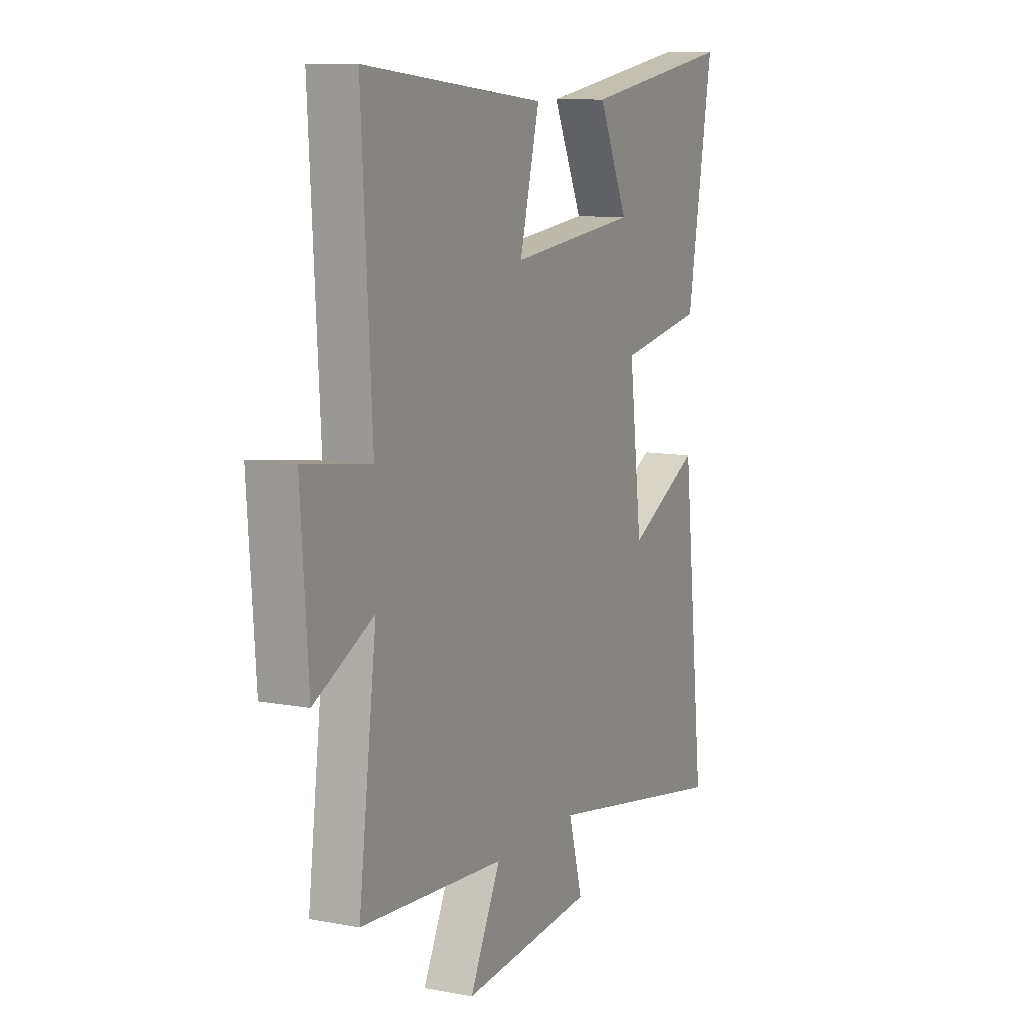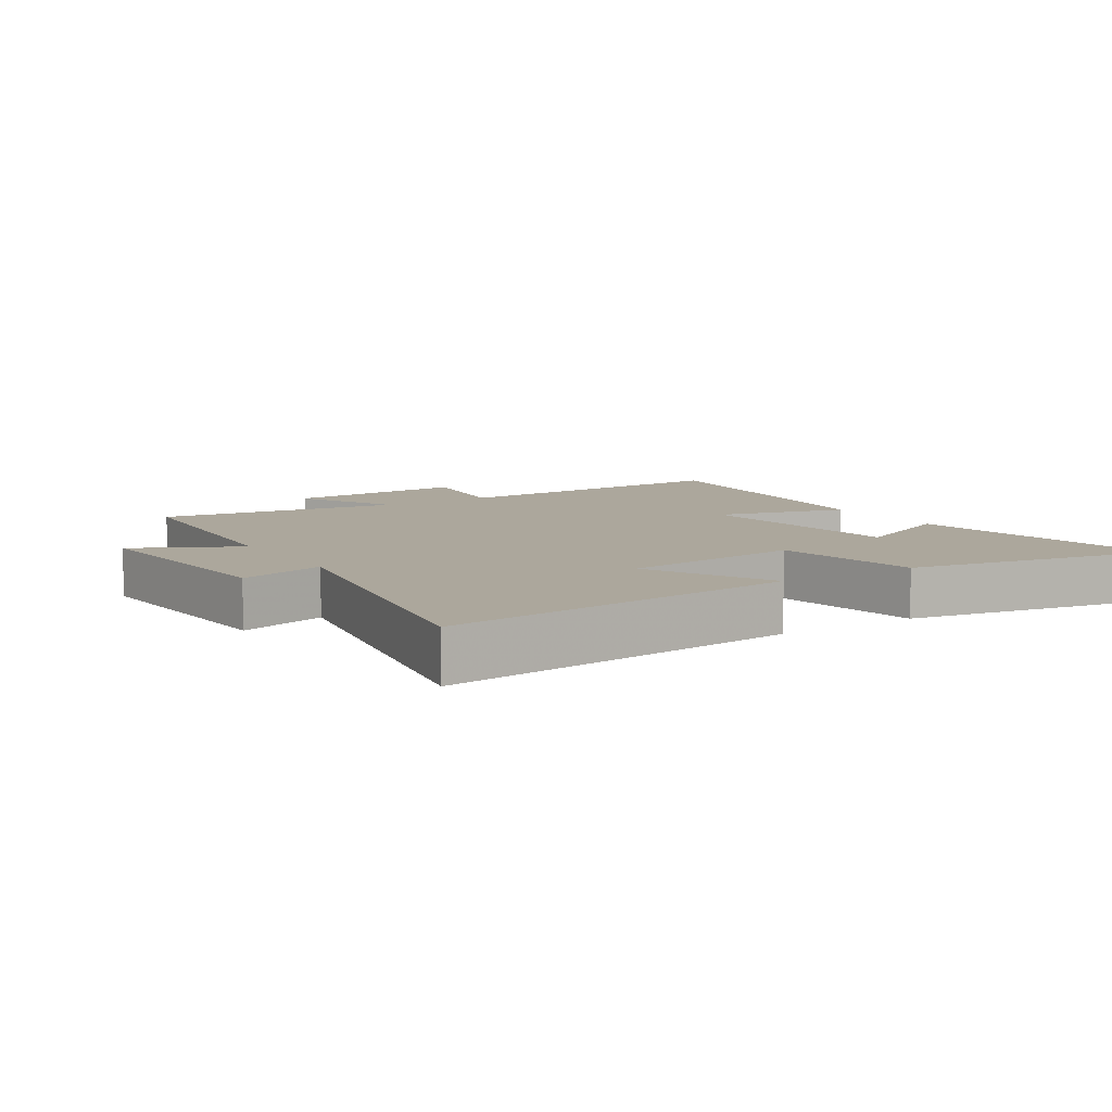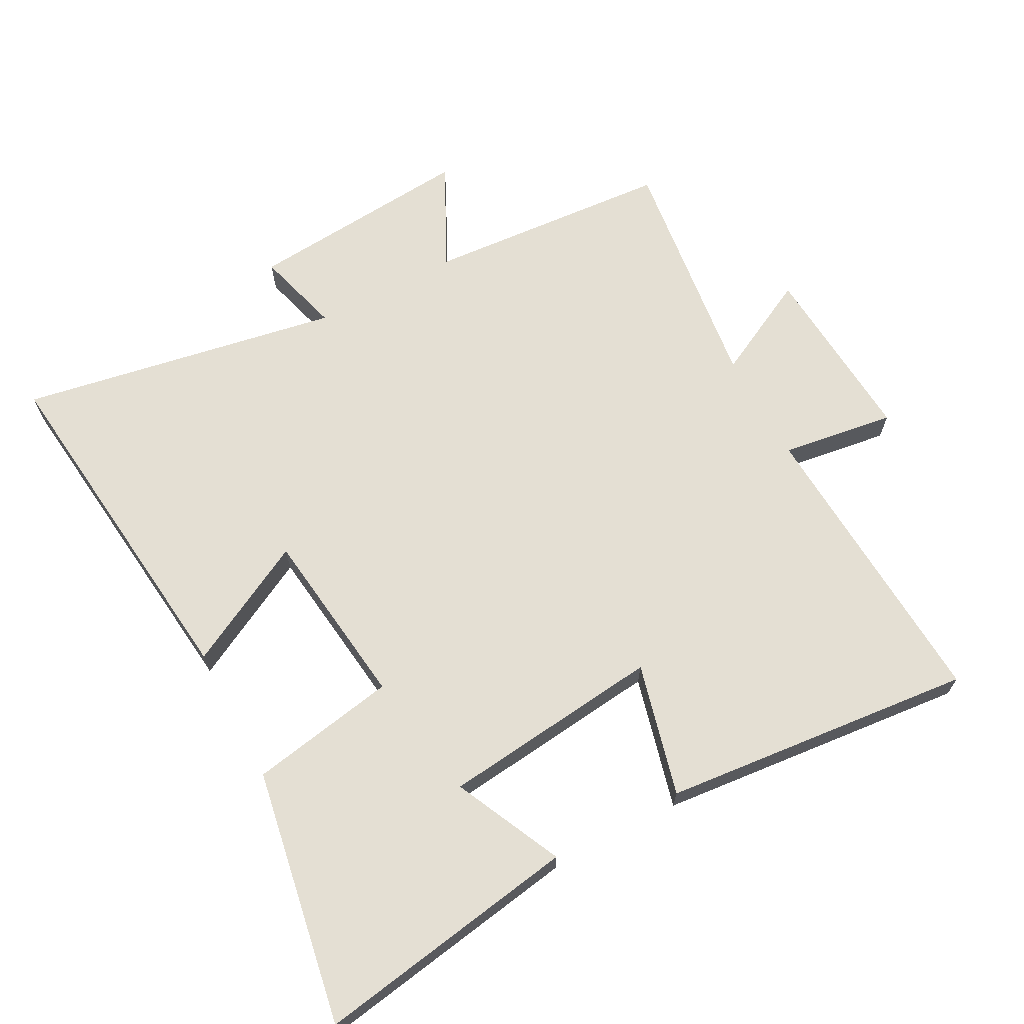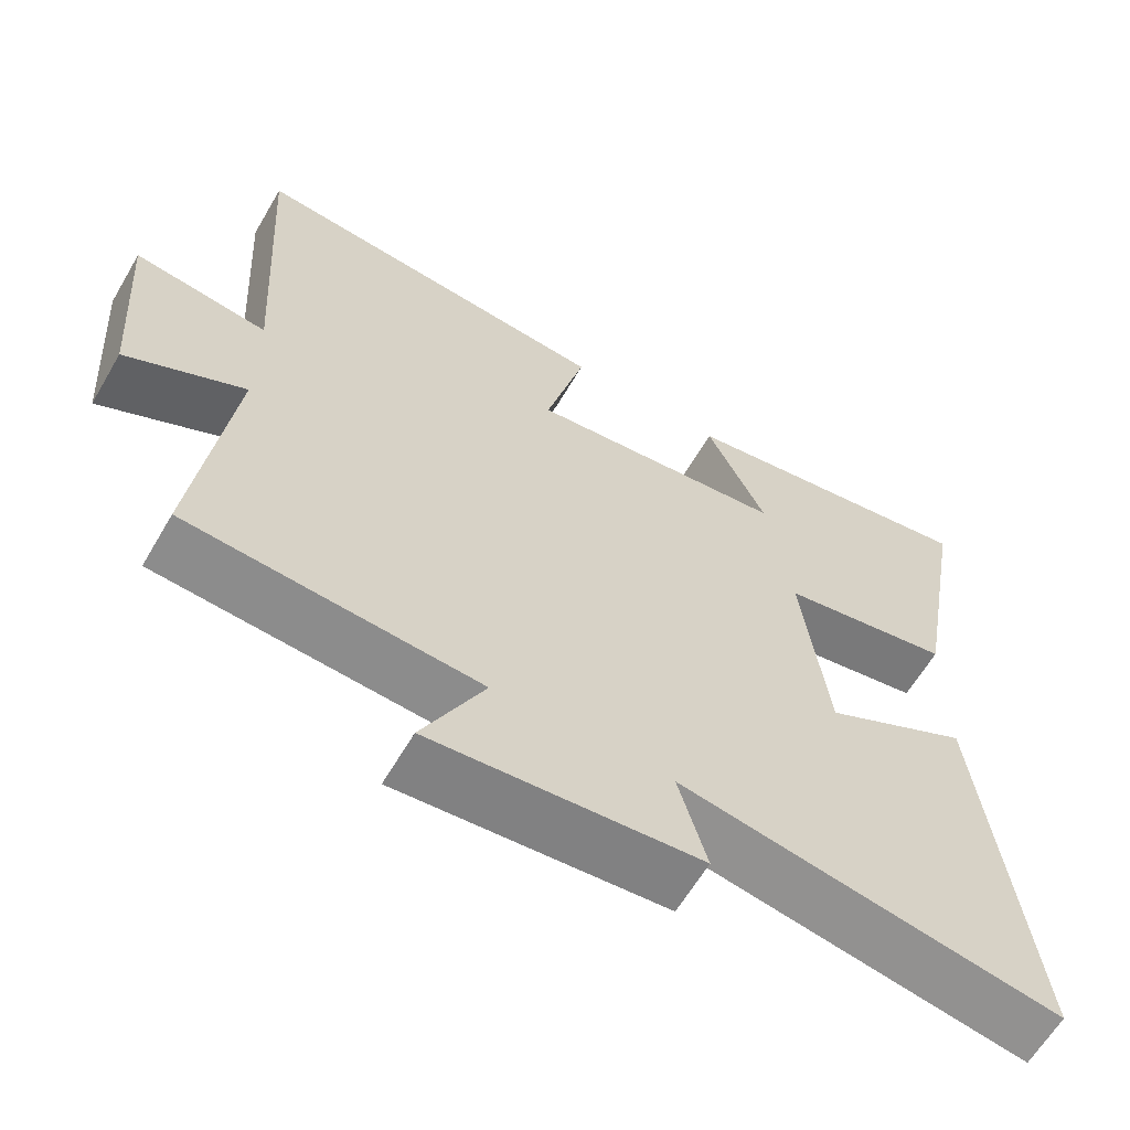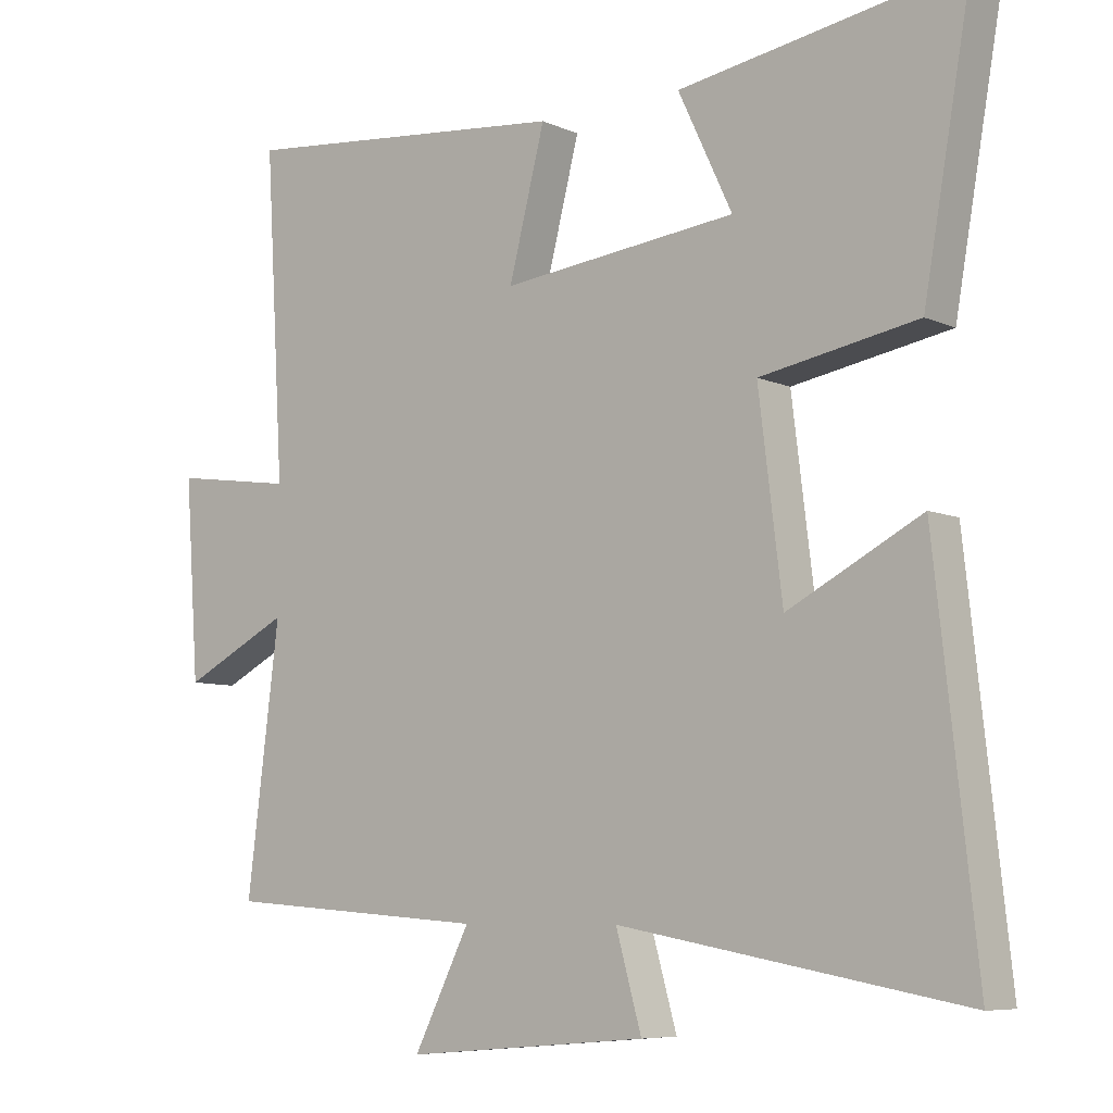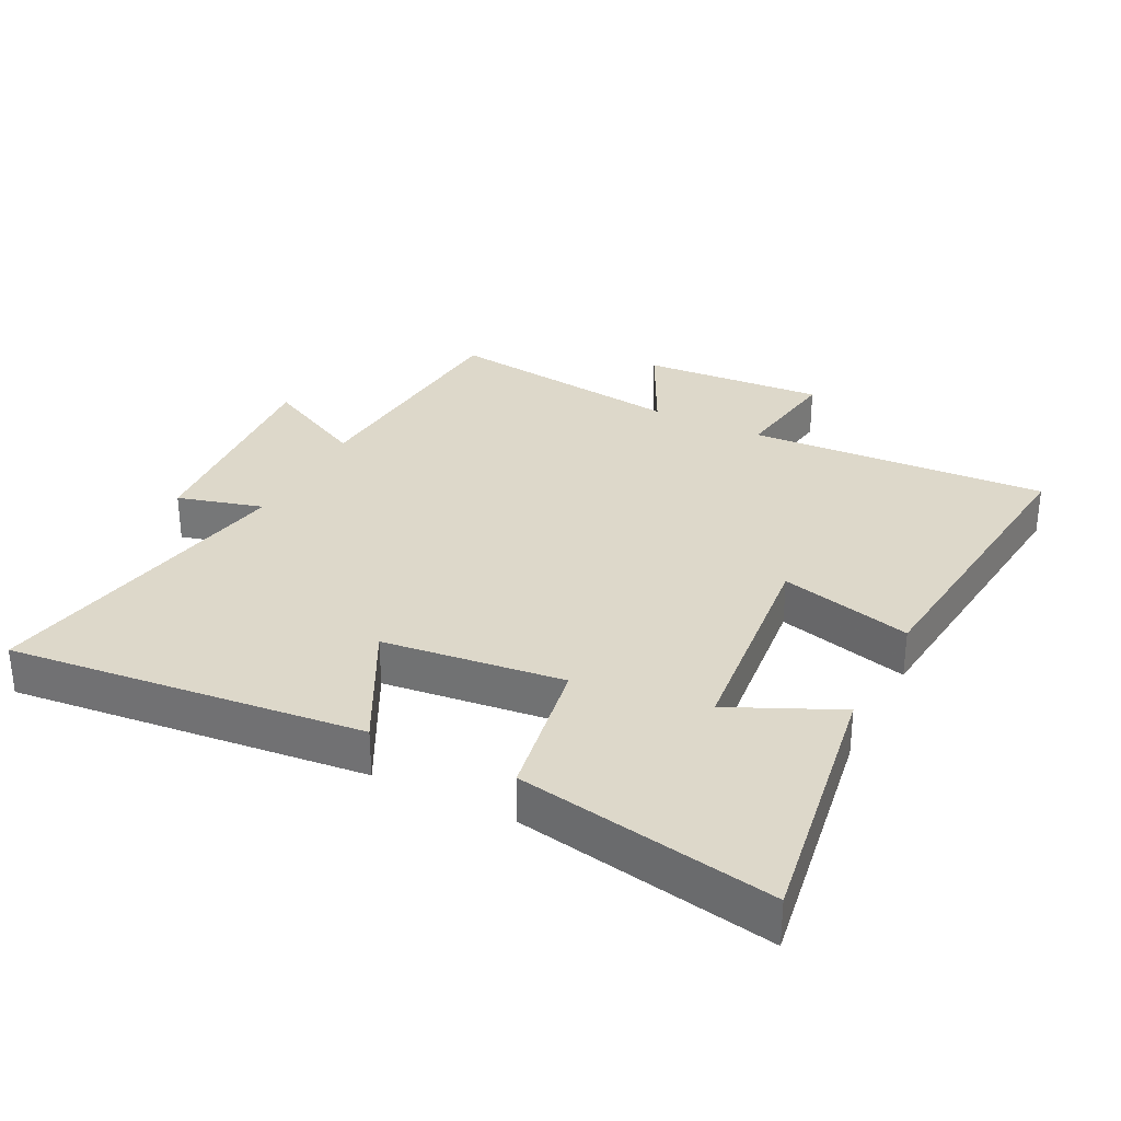
<metadata>
{"format":"obj","ext":"obj","renderer":"f3d","projection":"perspective","resolution":1024,"background":"white","views":[{"elev":10.0,"azim":115.7,"up":"+Z"},{"elev":8.3,"azim":-122.1,"up":"+Y"},{"elev":66.6,"azim":-28.1,"up":"+Y"},{"elev":-62.6,"azim":149.7,"up":"+Z"},{"elev":-7.3,"azim":-141.4,"up":"+Z"},{"elev":31.0,"azim":-62.8,"up":"+Y"}]}
</metadata>
<code>
v -0.56 0.07 -0.589
v -0.5 0.07 -0.044
v -0.308 0.07 -0.145
v -0.274 0.07 0.133
v -0.5 0.07 0.174
v -0.569 0.07 0.567
v -0.163 0.07 0.5
v -0.241 0.07 0.334
v 0.099 0.07 0.296
v 0.047 0.07 0.5
v 0.527 0.07 0.547
v 0.5 0.07 0.083
v 0.675 0.07 0.108
v 0.655 0.07 -0.176
v 0.5 0.07 -0.097
v 0.547 0.07 -0.472
v 0.167 0.07 -0.5
v 0.248 0.07 -0.662
v -0.102 0.07 -0.632
v -0.065 0.07 -0.5
v -0.56 0 -0.589
v -0.5 0 -0.044
v -0.308 0 -0.145
v -0.274 0 0.133
v -0.5 0 0.174
v -0.569 0 0.567
v -0.163 0 0.5
v -0.241 0 0.334
v 0.099 0 0.296
v 0.047 0 0.5
v 0.527 0 0.547
v 0.5 0 0.083
v 0.675 0 0.108
v 0.655 0 -0.176
v 0.5 0 -0.097
v 0.547 0 -0.472
v 0.167 0 -0.5
v 0.248 0 -0.662
v -0.102 0 -0.632
v -0.065 0 -0.5
f 17 18 19 20
f 15 16 17 20
f 15 20 1
f 12 13 14 15
f 12 15 1
f 9 10 11 12
f 8 9 12
f 5 6 7 8
f 4 5 8 12
f 3 4 12
f 1 2 3
f 1 3 12
f 40 39 38 37
f 40 37 36 35
f 21 40 35
f 35 34 33 32
f 21 35 32
f 32 31 30 29
f 32 29 28
f 28 27 26 25
f 32 28 25 24
f 32 24 23
f 23 22 21
f 32 23 21
f 1 21 22 2
f 2 22 23 3
f 3 23 24 4
f 4 24 25 5
f 5 25 26 6
f 6 26 27 7
f 7 27 28 8
f 8 28 29 9
f 9 29 30 10
f 10 30 31 11
f 11 31 32 12
f 12 32 33 13
f 13 33 34 14
f 14 34 35 15
f 15 35 36 16
f 16 36 37 17
f 17 37 38 18
f 18 38 39 19
f 19 39 40 20
f 20 40 21 1

</code>
